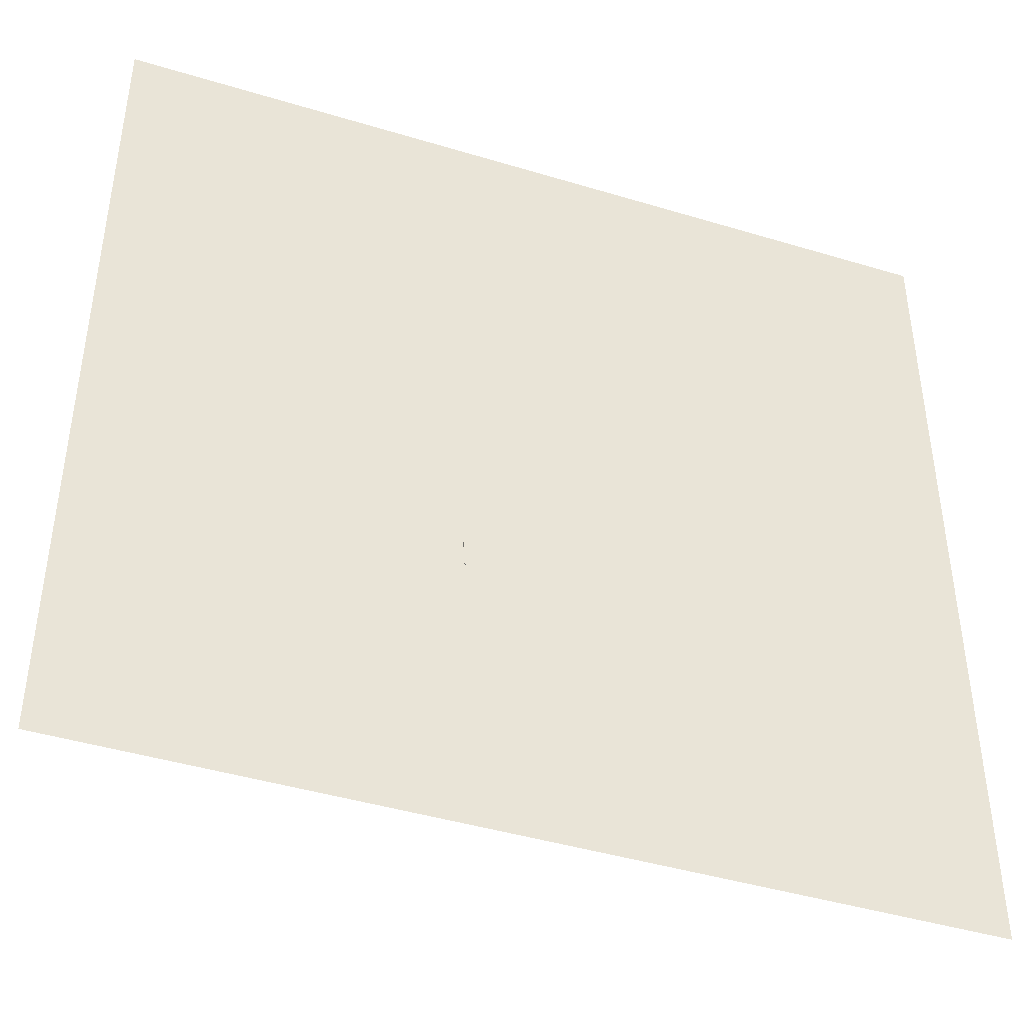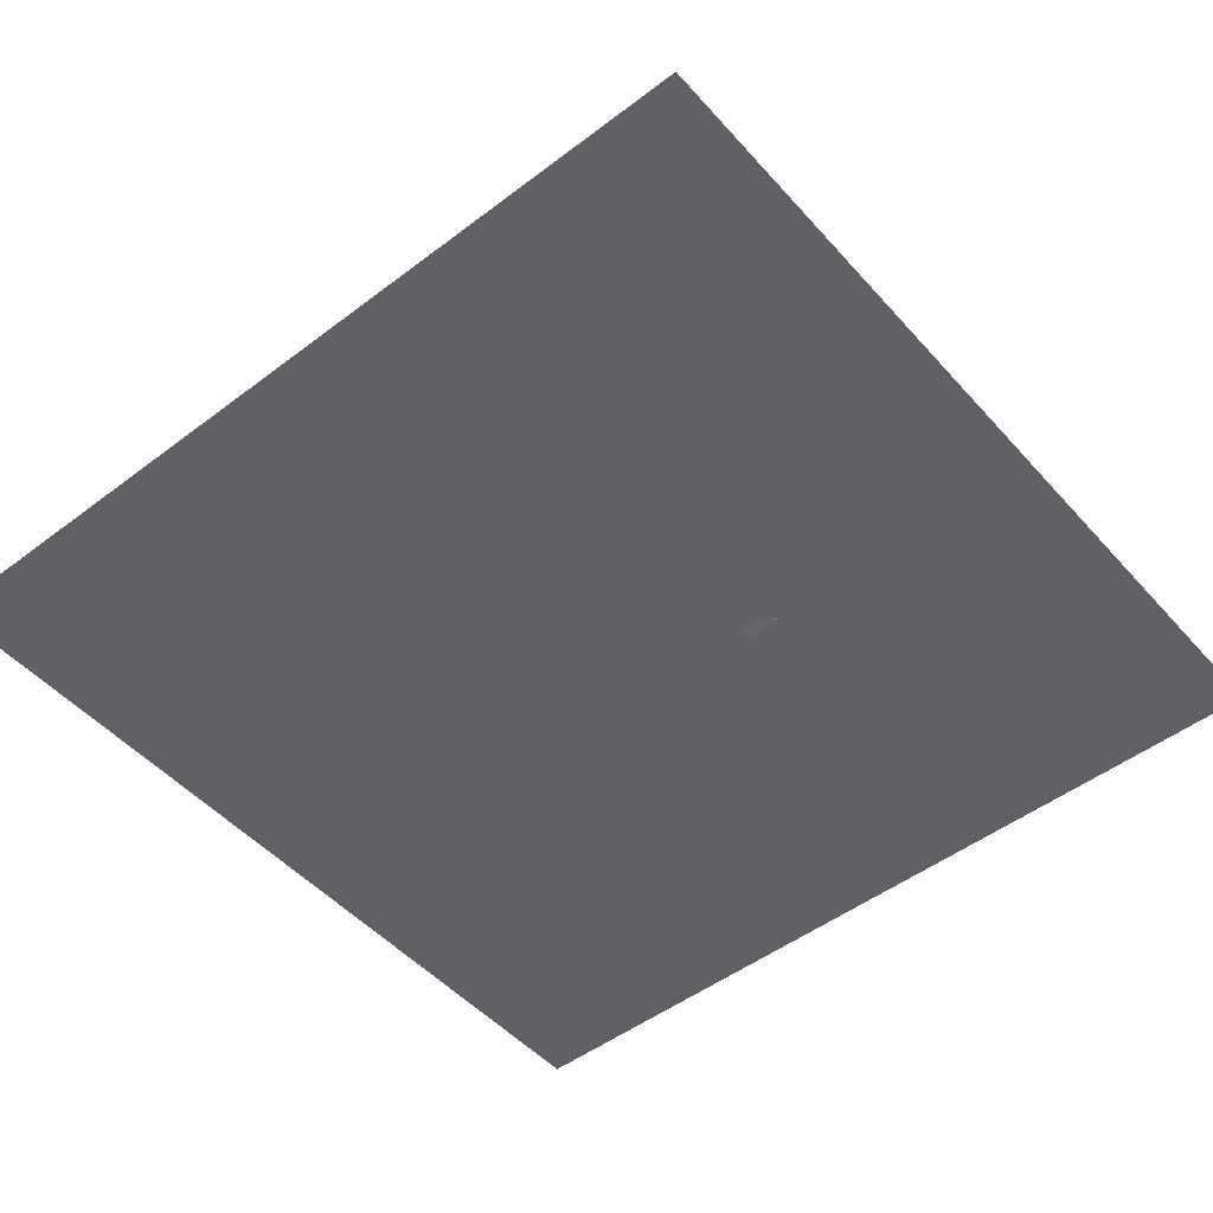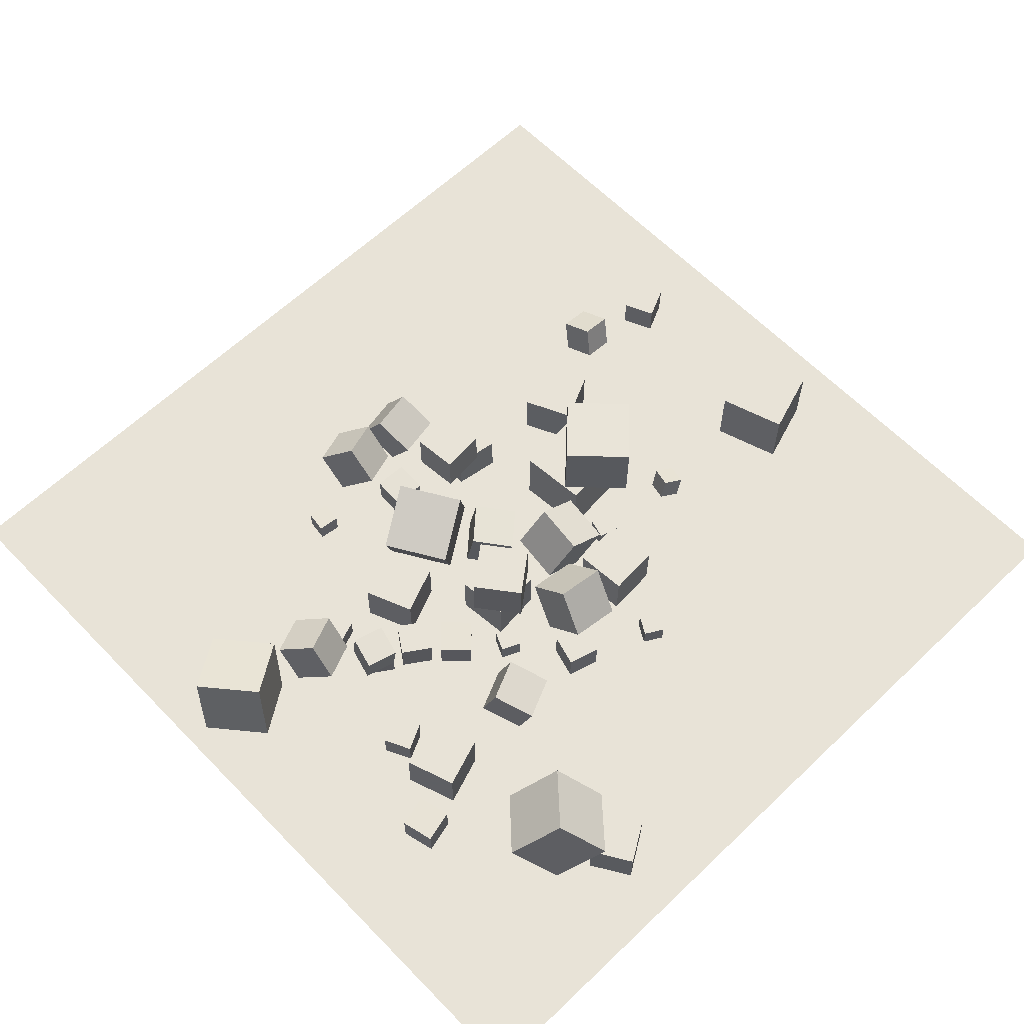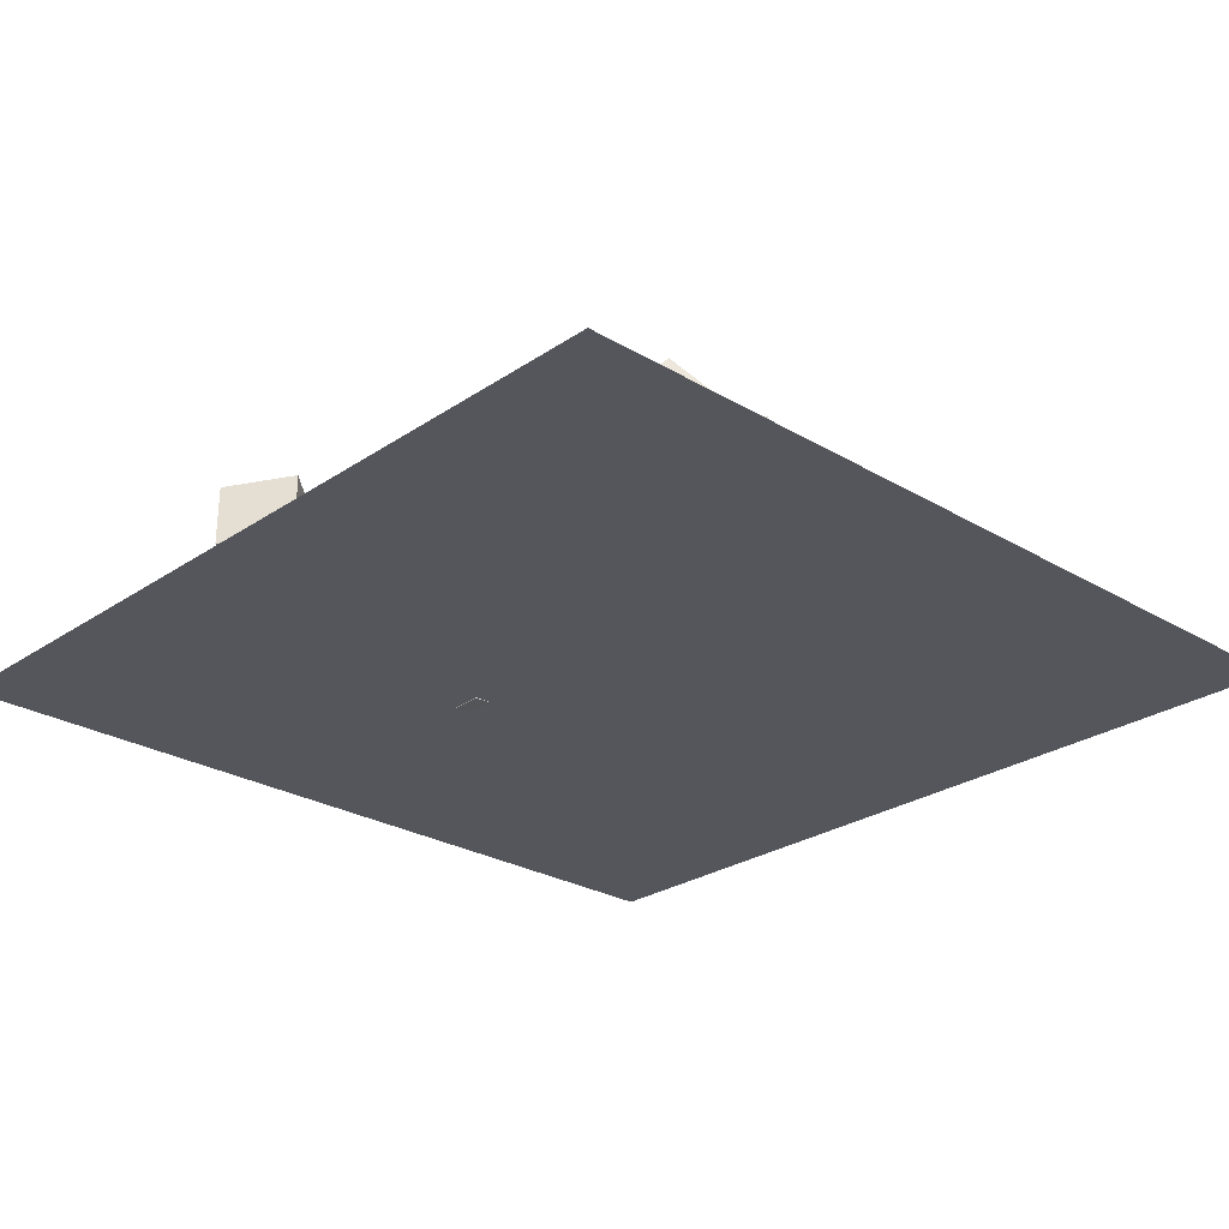
<metadata>
{"format":"obj","ext":"obj","renderer":"f3d","projection":"perspective","resolution":1024,"background":"white","views":[{"elev":-43.4,"azim":160.3,"up":"+Y"},{"elev":-49.7,"azim":-50.1,"up":"+Z"},{"elev":62.1,"azim":136.0,"up":"+Z"},{"elev":-26.2,"azim":136.8,"up":"+Z"}]}
</metadata>
<code>
v 6.851 18.86 -2.553
v 5.029 18.03 -2.554
v 6.582 19.45 -0.6613
v 4.76 18.62 -0.6626
v 7.63 17.13 -1.903
v 5.808 16.31 -1.905
v 7.361 17.72 -0.01172
v 5.539 16.9 -0.01303
f 2 4 3
f 4 8 7
f 6 5 7
f 2 1 5
f 3 7 5
f 6 8 4
f 1 2 3
f 3 4 7
f 8 6 7
f 6 2 5
f 1 3 5
f 2 6 4
v 1.678 14.35 -0.2122
v 3.992 14.57 -0.2116
v 1.679 14.35 -2.537
v 3.993 14.57 -2.537
v 1.906 12.03 -0.2121
v 4.22 12.26 -0.2116
v 1.906 12.03 -2.537
v 4.22 12.26 -2.537
f 12 11 9
f 16 15 11
f 14 13 15
f 10 9 13
f 11 15 13
f 16 12 10
f 10 12 9
f 12 16 11
f 16 14 15
f 14 10 13
f 9 11 13
f 14 16 10
v 4.894 15.63 -1.593
v 4.032 16.02 -1.591
v 4.506 14.77 -1.594
v 3.644 15.16 -1.591
v 4.892 15.64 -2.538
v 4.03 16.02 -2.536
v 4.505 14.77 -2.539
v 3.643 15.16 -2.536
f 20 19 17
f 24 23 19
f 22 21 23
f 22 18 17
f 17 19 23
f 22 24 20
f 18 20 17
f 20 24 19
f 24 22 23
f 21 22 17
f 21 17 23
f 18 22 20
v 10.52 8.867 -2.556
v 10.19 9.755 -2.551
v 10.52 8.864 -1.611
v 10.2 9.752 -1.606
v 9.629 8.544 -2.552
v 9.306 9.432 -2.547
v 9.634 8.541 -1.607
v 9.311 9.429 -1.602
f 28 27 25
f 28 32 31
f 30 29 31
f 26 25 29
f 27 31 29
f 30 32 28
f 26 28 25
f 27 28 31
f 32 30 31
f 30 26 29
f 25 27 29
f 26 30 28
v 1.495 13.91 -0.2141
v 1.494 13.92 2.111
v 3.329 15.34 -0.2158
v 3.328 15.35 2.109
v 2.924 12.08 -0.2115
v 2.924 12.08 2.114
v 4.758 13.51 -0.2132
v 4.758 13.51 2.112
f 36 35 33
f 40 39 35
f 38 37 39
f 34 33 37
f 35 39 37
f 38 40 36
f 34 36 33
f 36 40 35
f 40 38 39
f 38 34 37
f 33 35 37
f 34 38 36
v 4.94 10.52 -2.545
v 5.826 8.366 -2.544
v 4.938 10.52 -0.22
v 5.825 8.367 -0.2186
v 7.09 11.4 -2.544
v 7.976 9.253 -2.543
v 7.088 11.4 -0.2191
v 7.974 9.253 -0.2177
f 44 43 41
f 48 47 43
f 46 45 47
f 42 41 45
f 41 43 47
f 48 44 42
f 42 44 41
f 44 48 43
f 48 46 47
f 46 42 45
f 45 41 47
f 46 48 42
v -7.548 14.09 -1.04
v -8.382 14.42 -1.338
v -7.194 14.2 -1.909
v -8.027 14.53 -2.208
v -7.278 14.97 -0.8202
v -8.111 15.3 -1.118
v -6.924 15.08 -1.69
v -7.757 15.41 -1.988
f 50 52 51
f 56 55 51
f 54 53 55
f 50 49 53
f 49 51 55
f 54 56 52
f 49 50 51
f 52 56 51
f 56 54 55
f 54 50 53
f 53 49 55
f 50 54 52
v 0.8915 8.711 -1.223
v 2.51 6.126 -1.09
v 1.785 9.416 1.609
v 3.403 6.831 1.742
v 3.32 10.17 -2.353
v 4.939 7.589 -2.22
v 4.213 10.88 0.4793
v 5.832 8.295 0.6123
f 60 59 57
f 64 63 59
f 62 61 63
f 58 57 61
f 57 59 63
f 64 60 58
f 58 60 57
f 60 64 59
f 64 62 63
f 62 58 61
f 61 57 63
f 62 64 58
v 17.51 7.872 1.234
v 15.16 6.128 0.3621
v 18.03 8.627 -1.678
v 15.68 6.883 -2.549
v 15.63 10.26 1.518
v 13.28 8.516 0.6457
v 16.15 11.02 -1.394
v 13.8 9.271 -2.266
f 68 67 65
f 68 72 71
f 72 70 69
f 66 65 69
f 67 71 69
f 72 68 66
f 66 68 65
f 67 68 71
f 71 72 69
f 70 66 69
f 65 67 69
f 70 72 66
v -9.738 7.026 -0.4251
v -10.06 6.478 0.8858
v -9.513 5.678 -0.9327
v -9.839 5.13 0.3782
v -11.14 6.937 -0.8105
v -11.47 6.389 0.5004
v -10.92 5.589 -1.318
v -11.24 5.041 -0.007176
f 74 76 75
f 80 79 75
f 78 77 79
f 74 73 77
f 75 79 77
f 80 76 74
f 73 74 75
f 76 80 75
f 80 78 79
f 78 74 77
f 73 75 77
f 78 80 74
v 8.915 11.36 0.3677
v 10.33 11.01 0.4536
v 9.273 12.76 0.1872
v 10.69 12.41 0.2731
v 8.954 11.16 -1.076
v 10.37 10.81 -0.9902
v 9.312 12.56 -1.257
v 10.72 12.22 -1.171
f 82 84 83
f 88 87 83
f 86 85 87
f 82 81 85
f 81 83 87
f 86 88 84
f 81 82 83
f 84 88 83
f 88 86 87
f 86 82 85
f 85 81 87
f 82 86 84
v 5.151 13.67 -2.539
v 5.158 13.68 -1.081
v 6.169 14.71 -2.55
v 6.176 14.72 -1.092
v 6.194 12.65 -2.539
v 6.202 12.66 -1.081
v 7.212 13.7 -2.55
v 7.219 13.7 -1.092
f 92 91 89
f 92 96 95
f 94 93 95
f 94 90 89
f 91 95 93
f 94 96 92
f 90 92 89
f 91 92 95
f 96 94 95
f 93 94 89
f 89 91 93
f 90 94 92
v -2.91 12.5 -0.3616
v -0.9985 12.52 0.9619
v -2.726 14.8 -0.6703
v -0.8138 14.82 0.6532
v -1.6 12.14 -2.248
v 0.3122 12.16 -0.9249
v -1.415 14.44 -2.557
v 0.4969 14.46 -1.234
f 100 99 97
f 104 103 99
f 102 101 103
f 98 97 101
f 99 103 101
f 104 100 98
f 98 100 97
f 100 104 99
f 104 102 103
f 102 98 101
f 97 99 101
f 102 104 98
v 7.897 11.3 -1.086
v 8.706 12.52 -1.082
v 6.684 12.11 -1.085
v 7.494 13.33 -1.082
v 7.898 11.31 -2.543
v 8.707 12.52 -2.54
v 6.686 12.12 -2.543
v 7.495 13.33 -2.539
f 106 108 107
f 108 112 111
f 112 110 109
f 110 106 105
f 105 107 111
f 110 112 108
f 105 106 107
f 107 108 111
f 111 112 109
f 109 110 105
f 109 105 111
f 106 110 108
v 9.527 10.61 -2.543
v 9.535 10.61 -1.257
v 8.461 11.33 -2.535
v 8.469 11.33 -1.25
v 10.25 11.68 -2.546
v 10.25 11.67 -1.26
v 9.181 12.4 -2.538
v 9.189 12.39 -1.252
f 116 115 113
f 120 119 115
f 120 118 117
f 118 114 113
f 113 115 119
f 120 116 114
f 114 116 113
f 116 120 115
f 119 120 117
f 117 118 113
f 117 113 119
f 118 120 114
v 2.584 2.454 -2.562
v 2.654 1.127 -1.068
v 1.645 3.752 -1.365
v 1.716 2.425 0.1298
v 4.348 3.198 -1.985
v 4.419 1.871 -0.4904
v 3.409 4.496 -0.7875
v 3.48 3.169 0.707
f 124 123 121
f 128 127 123
f 126 125 127
f 122 121 125
f 123 127 125
f 128 124 122
f 122 124 121
f 124 128 123
f 128 126 127
f 126 122 125
f 121 123 125
f 126 128 122
v 12.19 11.3 -0.4119
v 12.24 10.21 1.254
v 13.17 9.869 -1.382
v 13.22 8.779 0.2835
v 10.45 10.46 -0.9114
v 10.51 9.366 0.7541
v 11.44 9.022 -1.881
v 11.49 7.932 -0.2159
f 132 131 129
f 136 135 131
f 136 134 133
f 130 129 133
f 131 135 133
f 134 136 132
f 130 132 129
f 132 136 131
f 135 136 133
f 134 130 133
f 129 131 133
f 130 134 132
v 0.727 7.528 -0.5554
v -1.265 7.349 -0.5598
v 0.723 7.523 1.445
v -1.269 7.345 1.44
v 0.9054 5.536 -0.5594
v -1.087 5.357 -0.5638
v 0.9014 5.531 1.441
v -1.091 5.353 1.436
f 140 139 137
f 144 143 139
f 142 141 143
f 138 137 141
f 139 143 141
f 144 140 138
f 138 140 137
f 140 144 139
f 144 142 143
f 142 138 141
f 137 139 141
f 142 144 138
v -7.267 12.1 3.538
v -5.132 9.914 3.549
v -5.085 14.23 3.608
v -2.951 12.05 3.619
v -7.209 12.14 0.486
v -5.075 9.955 0.4969
v -5.028 14.27 0.556
v -2.893 12.09 0.5668
f 148 147 145
f 148 152 151
f 150 149 151
f 146 145 149
f 145 147 151
f 152 148 146
f 146 148 145
f 147 148 151
f 152 150 151
f 150 146 149
f 149 145 151
f 150 152 146
v -15.24 13.25 -2.557
v -15.25 13.24 0.4957
v -16.2 16.15 -2.55
v -16.21 16.14 0.5023
v -12.35 14.2 -2.549
v -12.35 14.19 0.5037
v -13.3 17.1 -2.542
v -13.31 17.09 0.5103
f 154 156 155
f 160 159 155
f 160 158 157
f 154 153 157
f 155 159 157
f 160 156 154
f 153 154 155
f 156 160 155
f 159 160 157
f 158 154 157
f 153 155 157
f 158 160 154
v -1.002 4.147 -0.6541
v -0.7561 3.119 -2.352
v -0.6906 2.477 0.4023
v -0.4452 1.449 -1.295
v 0.9589 4.541 -0.6091
v 1.204 3.512 -2.307
v 1.27 2.871 0.4472
v 1.515 1.843 -1.25
f 164 163 161
f 168 167 163
f 166 165 167
f 162 161 165
f 161 163 167
f 168 164 162
f 162 164 161
f 164 168 163
f 168 166 167
f 166 162 165
f 165 161 167
f 166 168 162
v 1.027 9.21 -2.19
v 0.7896 9.472 -0.2305
v -0.2911 10.66 -2.543
v -0.5287 10.92 -0.5836
v 2.5 10.55 -2.19
v 2.263 10.81 -0.2304
v 1.182 12 -2.543
v 0.9444 12.26 -0.5835
f 170 172 171
f 176 175 171
f 174 173 175
f 170 169 173
f 171 175 173
f 174 176 172
f 169 170 171
f 172 176 171
f 176 174 175
f 174 170 173
f 169 171 173
f 170 174 172
v -2.738 5.313 -2.558
v -2.727 5.305 -0.5582
v -2.422 7.288 -2.552
v -2.411 7.28 -0.5521
v -0.7632 4.997 -2.57
v -0.7524 4.989 -0.5701
v -0.447 6.972 -2.564
v -0.4362 6.964 -0.564
f 180 179 177
f 184 183 179
f 184 182 181
f 178 177 181
f 179 183 181
f 184 180 178
f 178 180 177
f 180 184 179
f 183 184 181
f 182 178 181
f 177 179 181
f 182 184 178
v 12.37 15.27 -1.264
v 11.8 16.42 -1.271
v 11.22 14.7 -1.261
v 10.65 15.85 -1.268
v 12.37 15.26 -2.549
v 11.8 16.41 -2.557
v 11.22 14.69 -2.546
v 10.65 15.84 -2.554
f 188 187 185
f 192 191 187
f 190 189 191
f 186 185 189
f 187 191 189
f 192 188 186
f 186 188 185
f 188 192 187
f 192 190 191
f 190 186 189
f 185 187 189
f 190 192 186
v 14.56 19.04 -1.097
v 14.2 20.45 -1.105
v 13.15 18.68 -1.087
v 12.79 20.09 -1.095
v 14.55 19.03 -2.554
v 14.19 20.44 -2.562
v 13.14 18.67 -2.545
v 12.78 20.08 -2.553
f 196 195 193
f 200 199 195
f 198 197 199
f 194 193 197
f 195 199 197
f 200 196 194
f 194 196 193
f 196 200 195
f 200 198 199
f 198 194 197
f 193 195 197
f 198 200 194
v -7.394 5.9 -0.2134
v -5.294 6.899 -0.218
v -8.393 8 -0.2162
v -6.294 8.999 -0.2207
v -7.397 5.896 -2.539
v -5.297 6.895 -2.543
v -8.396 7.995 -2.541
v -6.296 8.995 -2.546
f 204 203 201
f 208 207 203
f 208 206 205
f 206 202 201
f 203 207 205
f 206 208 204
f 202 204 201
f 204 208 203
f 207 208 205
f 205 206 201
f 201 203 205
f 202 206 204
v 1.316 17.62 -2.54
v 2.718 17.22 -2.541
v 1.319 17.63 -1.082
v 2.721 17.23 -1.084
v 1.716 19.02 -2.548
v 3.118 18.62 -2.549
v 1.719 19.03 -1.091
v 3.121 18.63 -1.092
f 212 211 209
f 216 215 211
f 214 213 215
f 214 210 209
f 209 211 215
f 214 216 212
f 210 212 209
f 212 216 211
f 216 214 215
f 213 214 209
f 213 209 215
f 210 214 212
v 3.119 4.735 -1.135
v 3.201 6.191 -1.152
v 1.664 4.818 -1.084
v 1.747 6.274 -1.101
v 3.067 4.721 -2.591
v 3.149 6.177 -2.608
v 1.612 4.805 -2.54
v 1.695 6.26 -2.557
f 220 219 217
f 224 223 219
f 224 222 221
f 218 217 221
f 217 219 223
f 224 220 218
f 218 220 217
f 220 224 219
f 223 224 221
f 222 218 221
f 221 217 223
f 222 224 218
v -15.01 5.259 -2.549
v -15.01 5.264 -1.091
v -15.62 6.584 -2.552
v -15.62 6.589 -1.095
v -13.69 5.867 -2.551
v -13.69 5.872 -1.094
v -14.3 7.192 -2.555
v -14.3 7.197 -1.097
f 228 227 225
f 232 231 227
f 232 230 229
f 230 226 225
f 225 227 231
f 232 228 226
f 226 228 225
f 228 232 227
f 231 232 229
f 229 230 225
f 229 225 231
f 230 232 226
v 7.043 24.6 -0.5011
v 8.306 22.86 1.672
v 9.053 26.81 0.09855
v 10.32 25.08 2.271
v 8.962 23.41 -2.56
v 10.22 21.68 -0.3871
v 10.97 25.63 -1.96
v 12.23 23.9 0.2126
f 234 236 235
f 236 240 239
f 238 237 239
f 234 233 237
f 235 239 237
f 238 240 236
f 233 234 235
f 235 236 239
f 240 238 239
f 238 234 237
f 233 235 237
f 234 238 236
v -5.733 9.519 0.4984
v -2.691 9.771 0.5145
v -5.986 12.56 0.5035
v -2.944 12.81 0.5195
v -5.717 9.525 -2.554
v -2.675 9.778 -2.538
v -5.97 12.57 -2.549
v -2.928 12.82 -2.533
f 244 243 241
f 244 248 247
f 248 246 245
f 242 241 245
f 243 247 245
f 248 244 242
f 242 244 241
f 243 244 247
f 247 248 245
f 246 242 245
f 241 243 245
f 246 248 242
v -3.99 14.83 -1.592
v -4.232 13.91 -1.592
v -3.077 14.58 -1.592
v -3.319 13.67 -1.592
v -3.99 14.83 -2.537
v -4.232 13.91 -2.537
v -3.077 14.58 -2.537
v -3.319 13.67 -2.537
f 252 251 249
f 252 256 255
f 256 254 253
f 250 249 253
f 251 255 253
f 256 252 250
f 250 252 249
f 251 252 255
f 255 256 253
f 254 250 253
f 249 251 253
f 254 256 250
v 9.588 18.64 -0.2339
v 10.35 16.44 -0.2276
v 11.79 19.4 -0.2284
v 12.55 17.2 -0.222
v 9.596 18.63 -2.559
v 10.36 16.44 -2.553
v 11.79 19.4 -2.554
v 12.55 17.2 -2.547
f 260 259 257
f 264 263 259
f 262 261 263
f 262 258 257
f 259 263 261
f 262 264 260
f 258 260 257
f 260 264 259
f 264 262 263
f 261 262 257
f 257 259 261
f 258 262 260
v -0.7124 16.57 0.6669
v -0.5324 14.81 -0.8429
v 1.57 16.44 1.092
v 1.75 14.68 -0.4182
v -0.3061 18.09 -1.05
v -0.1261 16.33 -2.56
v 1.976 17.96 -0.6252
v 2.156 16.2 -2.135
f 268 267 265
f 272 271 267
f 270 269 271
f 266 265 269
f 265 267 271
f 272 268 266
f 266 268 265
f 268 272 267
f 272 270 271
f 270 266 269
f 269 265 271
f 270 272 266
v 5.921 4.504 -1.602
v 5.914 4.505 -2.547
v 5.801 3.567 -1.602
v 5.793 3.567 -2.547
v 6.858 4.384 -1.61
v 6.851 4.384 -2.555
v 6.738 3.447 -1.609
v 6.73 3.447 -2.554
f 276 275 273
f 280 279 275
f 278 277 279
f 274 273 277
f 275 279 277
f 280 276 274
f 274 276 273
f 276 280 275
f 280 278 279
f 278 274 277
f 273 275 277
f 278 280 274
v -1.25 19.1 -2.547
v -0.7792 19.92 -2.552
v -1.25 19.1 -1.602
v -0.7789 19.92 -1.607
v -2.069 19.57 -2.55
v -1.599 20.39 -2.555
v -2.069 19.57 -1.605
v -1.598 20.39 -1.61
f 284 283 281
f 284 288 287
f 288 286 285
f 282 281 285
f 283 287 285
f 288 284 282
f 282 284 281
f 283 284 287
f 287 288 285
f 286 282 285
f 281 283 285
f 286 288 282
v -1.003 15.29 -2.534
v -1.008 15.3 -0.2093
v -3.322 15.12 -2.539
v -3.327 15.12 -0.214
v -1.174 17.61 -2.542
v -1.179 17.61 -0.2169
v -3.493 17.44 -2.547
v -3.498 17.44 -0.2216
f 292 291 289
f 296 295 291
f 296 294 293
f 294 290 289
f 289 291 295
f 296 292 290
f 290 292 289
f 292 296 291
f 295 296 293
f 293 294 289
f 293 289 295
f 294 296 290
v 8.318 27.92 -2.557
v 8.317 27.93 -0.5574
v 9.371 26.22 -2.556
v 9.371 26.23 -0.5557
v 6.618 26.87 -2.557
v 6.617 26.87 -0.5566
v 7.671 25.17 -2.555
v 7.671 25.17 -0.5549
f 298 300 299
f 304 303 299
f 302 301 303
f 298 297 301
f 297 299 303
f 304 300 298
f 297 298 299
f 300 304 299
f 304 302 303
f 302 298 301
f 301 297 303
f 302 304 298
v -18.87 -7.621 -2.577
v 18.87 -7.621 -2.577
v -18.87 30.12 -2.577
v 18.87 30.12 -2.577
f 306 308 307
f 305 306 307

</code>
